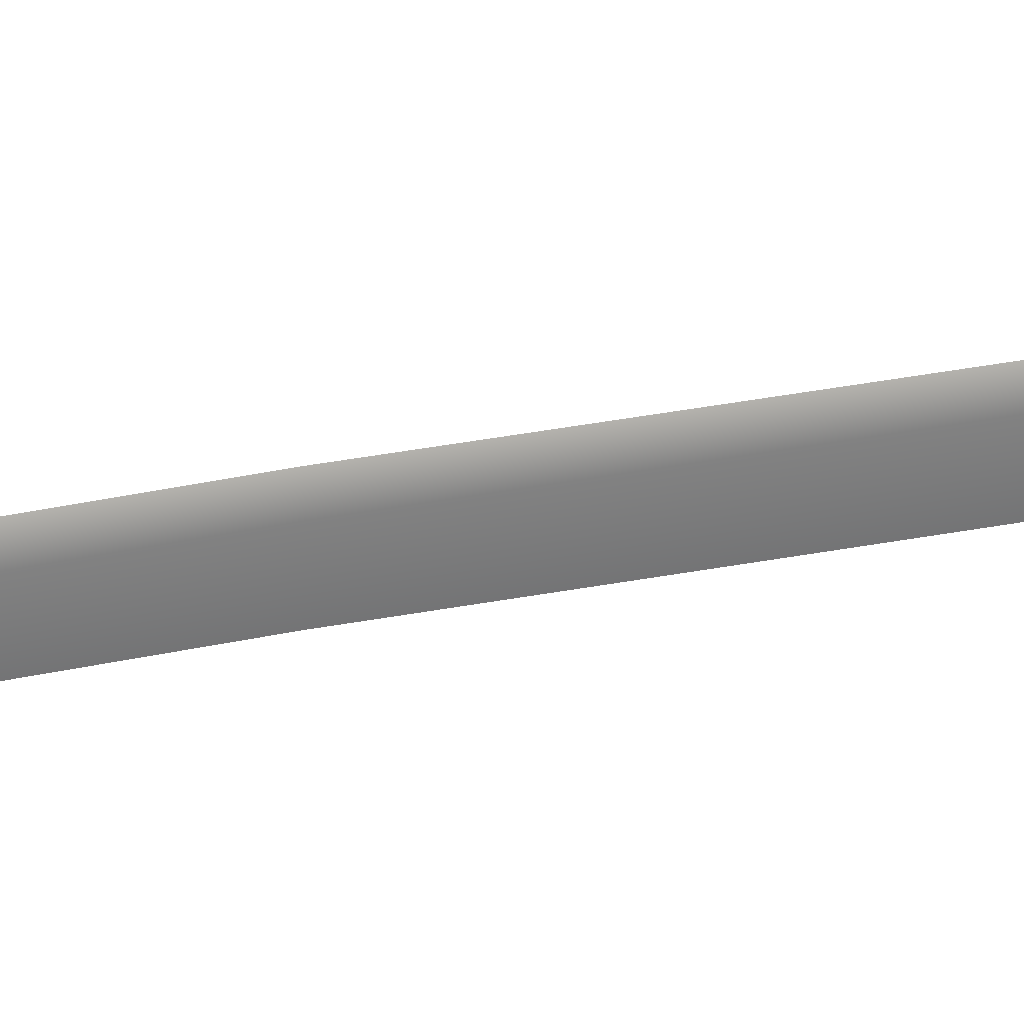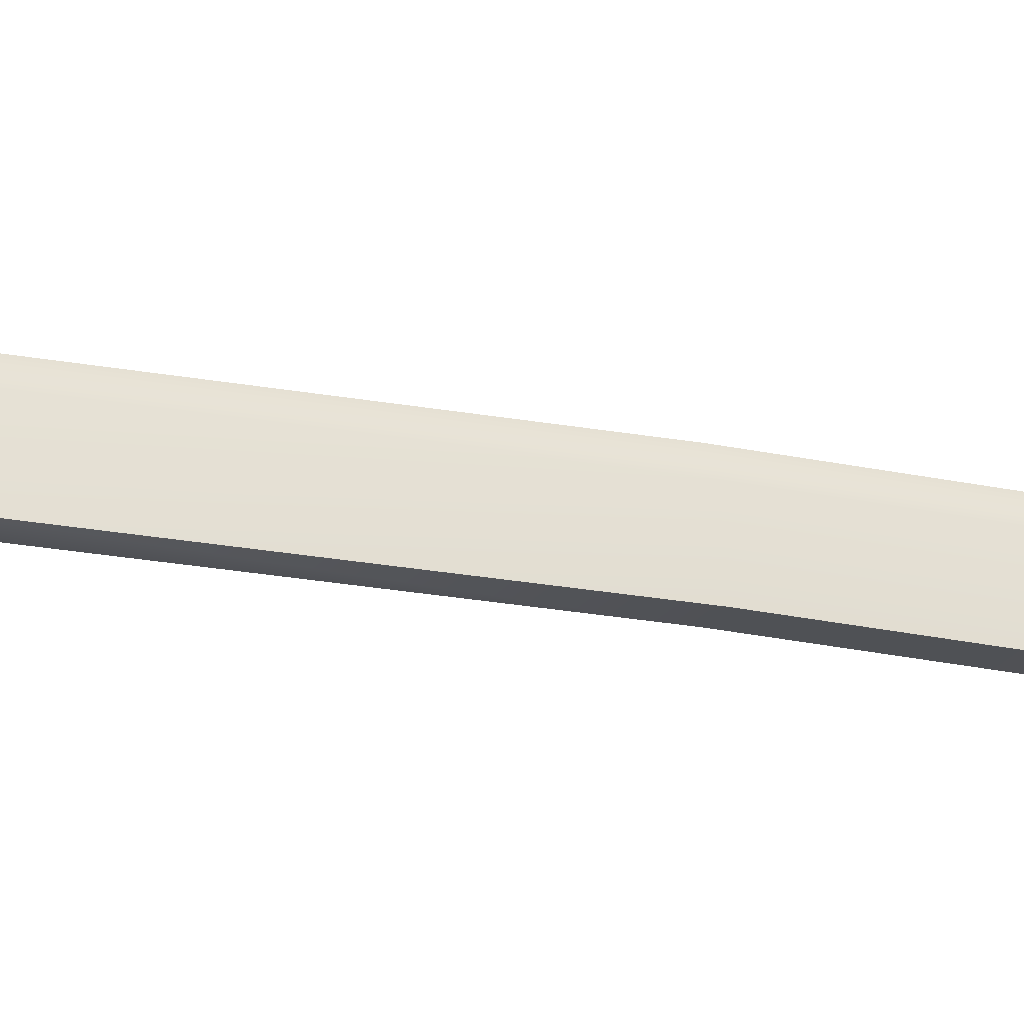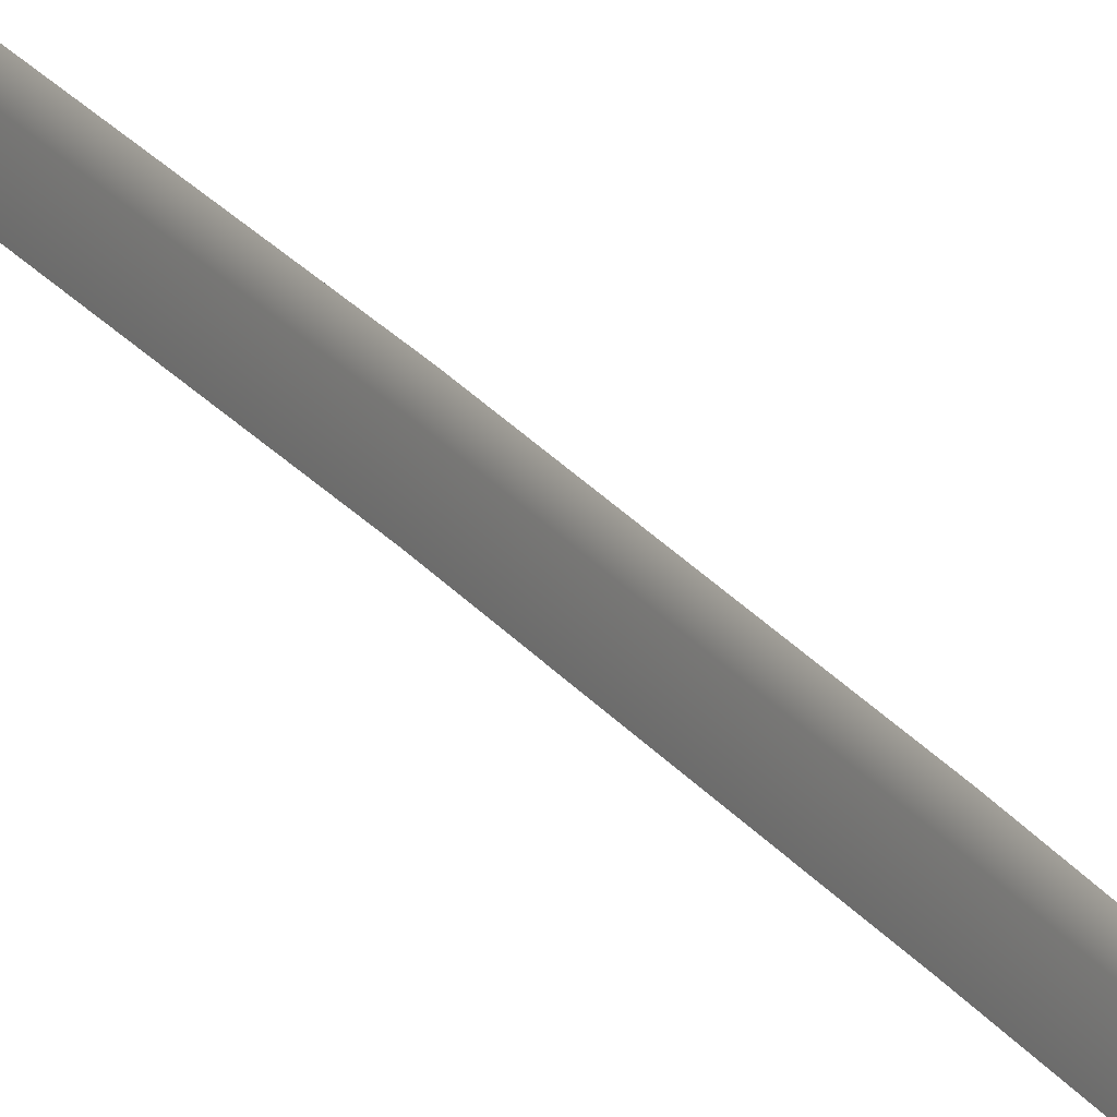
<metadata>
{"format":"obj","ext":"obj","renderer":"f3d","projection":"perspective","resolution":1024,"background":"white","views":[{"elev":40.3,"azim":74.7,"up":"+Y"},{"elev":-20.6,"azim":-114.6,"up":"+Y"},{"elev":27.5,"azim":147.7,"up":"+Y"}]}
</metadata>
<code>
o katana
v 0.02016 -0.05571 -0.1374
v 0.02016 -0.05571 -0.1191
v 0.04031 0.03058 -0.1374
v 0.04031 0.03058 -0.1191
v 0.04031 -0.03556 -0.1374
v 0.04031 -0.03556 -0.1191
v 0.02016 0.05074 -0.1191
v 0.02016 0.05074 -0.1374
v 0.01964 -0.05175 -0.1374
v 0.03635 0.03006 -0.1374
v 0.03635 -0.03504 -0.1374
v 0.01964 0.04677 -0.1374
v 0.03635 -0.03504 -0.1191
v 0.03635 0.03006 -0.1191
v 0.01964 0.04677 -0.1191
v 0.03635 0.03006 -0.1325
v 0.03635 -0.03504 -0.1325
v 0.01964 -0.05175 -0.1325
v 0.01964 0.04677 -0.1325
v 0.01964 -0.05175 -0.1191
v 0.01964 -0.05175 -0.1241
v 0.03635 0.03006 -0.1241
v 0.03635 -0.03504 -0.1241
v 0.01964 0.04677 -0.1241
v 0.0166 -0.01869 -0.1241
v 0.01059 -0.02551 -0.1241
v 0.01058 0.01861 -0.1241
v 0.0166 0.01179 -0.1241
v 0.006674 -0.02101 -0.1191
v 0.01064 -0.02551 -0.1191
v 0.0122 0.009213 -0.1191
v 0.0166 0.01185 -0.1191
v 0.01232 -0.01532 -0.1191
v 0.0166 -0.01875 -0.1191
v 0.006674 0.01412 -0.1191
v 0.01064 0.01861 -0.1191
v 0.004524 -0.03819 -0.9572
v 0 -0.0307 -0.9621
v 0 -0.0196 -0.8777
v 0.004524 -0.02746 -0.8761
v 0 0.01246 -0.1541
v 0.004524 0.00443 -0.1541
v 0.004524 0.003825 -0.2512
v 0 0.01182 -0.2512
v 0.004524 0.00204 -0.4008
v 0 0.01005 -0.4012
v 0.004524 -0.003339 -0.5508
v 0 0.004669 -0.5513
v 0.004524 -0.01295 -0.7235
v 0 -0.005418 -0.725
v 0.01184 -0.02647 -0.1541
v 0.005434 -0.01854 -0.1541
v 0.005434 -0.0191 -0.2512
v 0.005434 -0.0209 -0.3995
v 0.005434 -0.02628 -0.5496
v 0.005434 -0.03463 -0.7198
v 0.005434 -0.04994 -0.8714
v 0 -0.06661 -1.009
v 0.005434 -0.06408 -0.985
v 0.01743 -0.03038 -0.1325
v 0.0146 -0.02371 -0.1541
v 0.0146 0.01762 -0.1541
v 0.01184 0.02039 -0.1541
v 0.02019 0.02154 -0.1325
v 0.02019 -0.02762 -0.1325
v 0.01743 0.0243 -0.1325
v 0.0146 -0.02369 -0.1444
v 0.01182 -0.02647 -0.1444
v 0.02019 -0.0276 -0.1443
v 0.01741 -0.03038 -0.1443
v 0.01182 0.02039 -0.1444
v 0.0146 0.0176 -0.1444
v 0.01741 0.0243 -0.1443
v 0.02019 0.02151 -0.1443
v 0.006674 -0.02187 0.1345
v 0.006674 -0.02181 0.1127
v 0.01229 -0.01624 0.1129
v 0.01229 -0.01631 0.1347
v 0.01222 0.008337 0.1131
v 0.01222 0.00826 0.1349
v 0.006674 0.01331 0.1132
v 0.006674 0.01325 0.1351
v -0 -0.004198 0.1348
v -0.02016 -0.05571 -0.1374
v -0.02016 -0.05571 -0.1191
v -0.04031 0.03058 -0.1191
v -0.04031 0.03058 -0.1374
v -0.04031 -0.03556 -0.1191
v -0.04031 -0.03556 -0.1374
v -0.02016 0.05074 -0.1191
v -0.02016 0.05074 -0.1374
v -0.01964 -0.05175 -0.1374
v -0.03635 0.03006 -0.1374
v -0.03635 -0.03504 -0.1374
v -0.01964 0.04677 -0.1374
v -0.03635 -0.03504 -0.1191
v -0.03635 0.03006 -0.1191
v -0.01964 0.04677 -0.1191
v -0.03635 0.03006 -0.1325
v -0.03635 -0.03504 -0.1325
v -0.01964 -0.05175 -0.1325
v -0.01964 0.04677 -0.1325
v -0.01964 -0.05175 -0.1241
v -0.01964 -0.05175 -0.1191
v -0.03635 0.03006 -0.1241
v -0.03635 -0.03504 -0.1241
v -0.01964 0.04677 -0.1241
v -0.0166 -0.01869 -0.1241
v -0.01059 -0.02551 -0.1241
v -0.01058 0.01861 -0.1241
v -0.0166 0.01179 -0.1241
v -0.006674 -0.02101 -0.1191
v -0.01064 -0.02551 -0.1191
v -0.0122 0.009213 -0.1191
v -0.0166 0.01185 -0.1191
v -0.01232 -0.01532 -0.1191
v -0.0166 -0.01875 -0.1191
v -0.006674 0.01412 -0.1191
v -0.01064 0.01861 -0.1191
v -0.004524 -0.03819 -0.9572
v -0.004524 -0.02746 -0.8761
v -0.004524 0.003825 -0.2512
v -0.004524 0.00443 -0.1541
v -0.004524 0.00204 -0.4008
v -0.004524 -0.003339 -0.5508
v -0.004524 -0.01295 -0.7235
v -0.01184 -0.02647 -0.1541
v -0.005434 -0.0191 -0.2512
v -0.005434 -0.01854 -0.1541
v -0.005434 -0.0209 -0.3995
v -0.005434 -0.02628 -0.5496
v -0.005434 -0.03463 -0.7198
v -0.005434 -0.04994 -0.8714
v -0.005434 -0.06408 -0.985
v -0.01743 -0.03038 -0.1325
v -0.0146 -0.02371 -0.1541
v -0.0146 0.01762 -0.1541
v -0.01184 0.02039 -0.1541
v -0.02019 0.02154 -0.1325
v -0.02019 -0.02762 -0.1325
v -0.01743 0.0243 -0.1325
v -0.01182 -0.02647 -0.1444
v -0.0146 -0.02369 -0.1444
v -0.01741 -0.03038 -0.1443
v -0.02019 -0.0276 -0.1443
v -0.0146 0.0176 -0.1444
v -0.01182 0.02039 -0.1444
v -0.02019 0.02151 -0.1443
v -0.01741 0.0243 -0.1443
v -0.006674 -0.02187 0.1345
v -0.006674 -0.02181 0.1127
v -0.01229 -0.01631 0.1347
v -0.01229 -0.01624 0.1129
v -0.01222 0.00826 0.1349
v -0.01222 0.008337 0.1131
v -0.006674 0.01325 0.1351
v -0.006674 0.01331 0.1132
f 104 85 2 20
f 5 1 9 11
f 4 7 15 14
f 8 3 10 12
f 28 27 36 32
f 109 103 21 26
f 63 138 147 71
f 104 96 88 85
f 95 91 8 12
f 1 5 6 2
f 51 61 67 68
f 62 63 71 72
f 65 60 70 69
f 66 64 74 73
f 68 142 127 51
f 144 70 60 135
f 12 10 16 19
f 86 97 98 90
f 9 92 101 18
f 90 98 15 7
f 2 6 13 20
f 7 4 3 8
f 25 26 21 23
f 93 87 91 95
f 102 99 93 95
f 9 18 17 11
f 149 141 66 73
f 127 142 143 136
f 137 146 147 138
f 140 145 144 135
f 141 149 148 139
f 127 136 129
f 129 136 137 123
f 13 6 4 14
f 143 146 137 136
f 91 87 86 90
f 108 117 115 111
f 108 106 103 109
f 36 35 31 32
f 13 23 21 20
f 105 111 110 107
f 64 66 19 16
f 34 25 28 32
f 155 157 118 114
f 27 28 22 24
f 117 108 109 113
f 94 92 84 89
f 111 115 119 110
f 100 140 135 101
f 113 109 26 30
f 98 107 24 15
f 94 89 87 93
f 106 108 111 105
f 138 63 41
f 3 5 11 10
f 119 115 114 118
f 139 99 102 141
f 60 65 17 18
f 94 100 101 92
f 36 119 118 35
f 84 1 2 85
f 27 110 119 36
f 141 102 19 66
f 144 142 68 70
f 137 138 41 123
f 8 91 90 7
f 97 105 107 98
f 147 149 73 71
f 68 67 69 70
f 72 71 73 74
f 6 5 3 4
f 51 127 129 52
f 33 34 32 31
f 103 106 96 104
f 1 84 92 9
f 112 113 30 29
f 30 26 25 34
f 28 25 23 22
f 103 104 20 21
f 117 113 112 116
f 14 15 24 22
f 100 94 93 99
f 67 61 62 72
f 10 11 17 16
f 96 106 105 97
f 140 100 99 139
f 85 88 89 84
f 42 62 61 52
f 143 145 148 146
f 86 88 96 97
f 13 14 22 23
f 18 101 135 60
f 148 145 140 139
f 142 144 145 143
f 146 148 149 147
f 65 64 16 17
f 115 117 116 114
f 64 65 69 74
f 52 61 51
f 63 62 42 41
f 88 86 87 89
f 67 72 74 69
f 102 95 12 19
f 29 30 34 33
f 153 155 114 116
f 151 153 116 112
f 107 110 27 24
f 128 130 54 53
f 37 38 39 40
f 41 42 43 44
f 53 54 45 43
f 46 45 47 48
f 55 56 49 47
f 50 49 40 39
f 58 38 37 59
f 54 55 47 45
f 48 50 126 125
f 57 59 37 40
f 131 130 124 125
f 122 128 129 123
f 58 59 57 133 134
f 58 134 120 38
f 131 132 56 55
f 54 130 131 55
f 43 45 46 44
f 56 132 133 57
f 129 128 53 52
f 120 121 39 38
f 41 44 122 123
f 46 48 125 124
f 47 49 50 48
f 50 39 121 126
f 133 132 126 121
f 134 133 121 120
f 44 46 124 122
f 56 57 40 49
f 42 52 53 43
f 128 122 124 130
f 126 132 131 125
f 154 83 156
f 150 83 152
f 78 83 75
f 76 77 78 75
f 112 29 76 151
f 156 83 82
f 153 152 154 155
f 157 156 82 81
f 157 81 35 118
f 150 151 76 75
f 152 83 154
f 77 79 80 78
f 29 33 77 76
f 83 150 75
f 78 80 83
f 155 154 156 157
f 150 152 153 151
f 79 81 82 80
f 80 82 83
f 33 31 79 77
f 31 35 81 79

</code>
